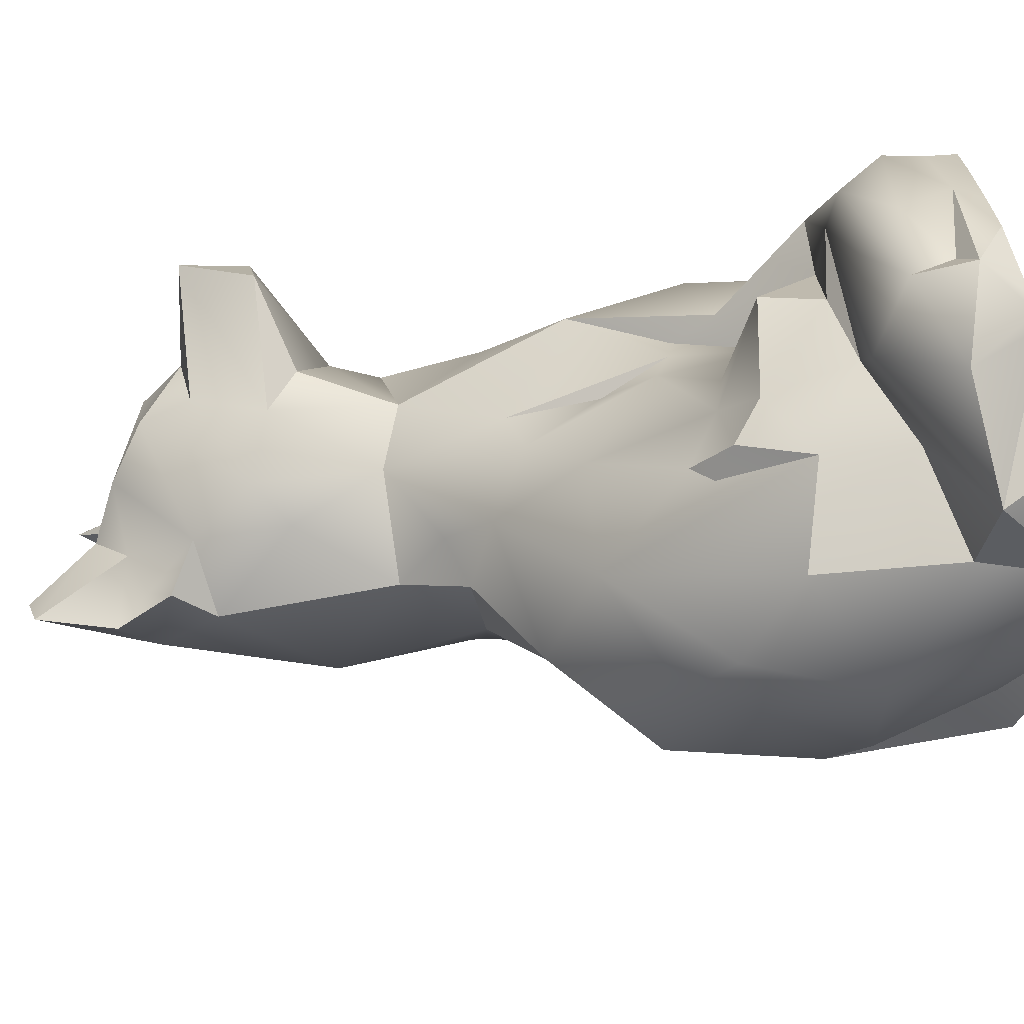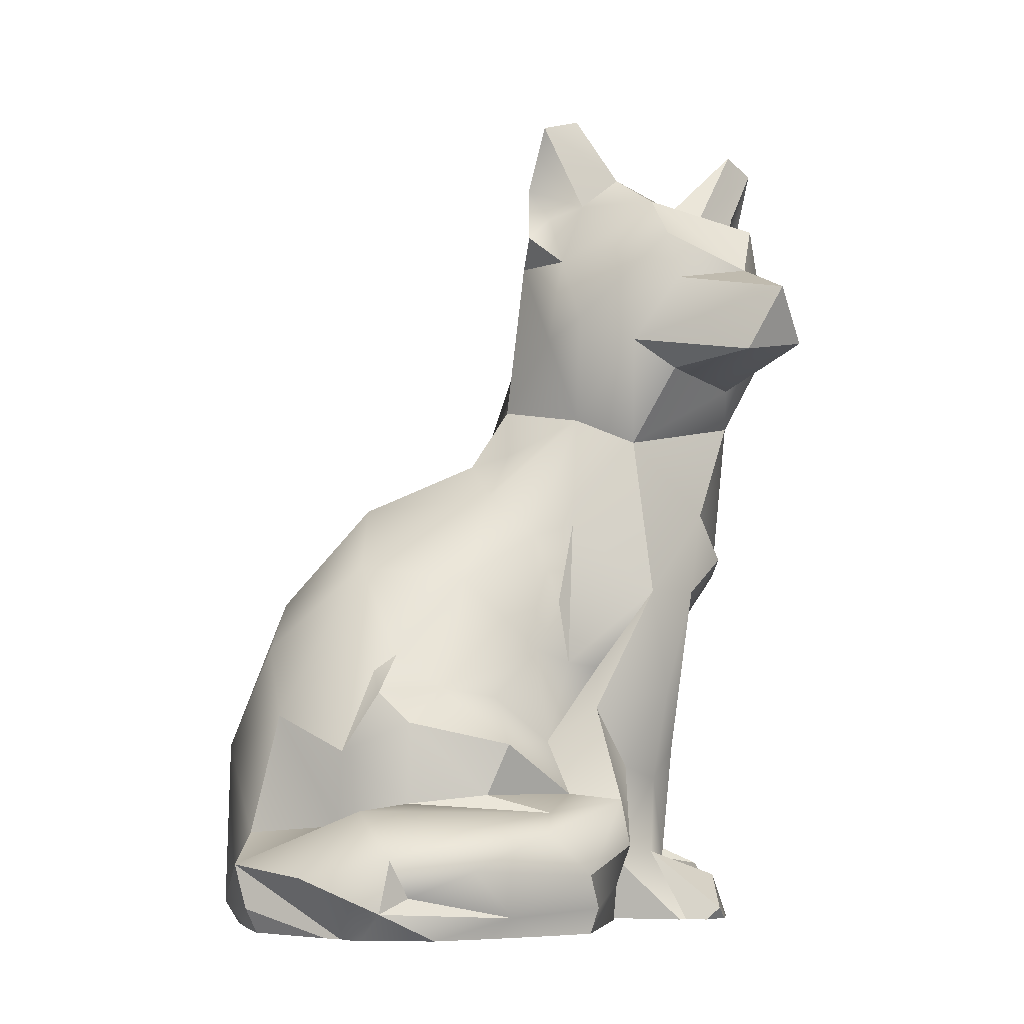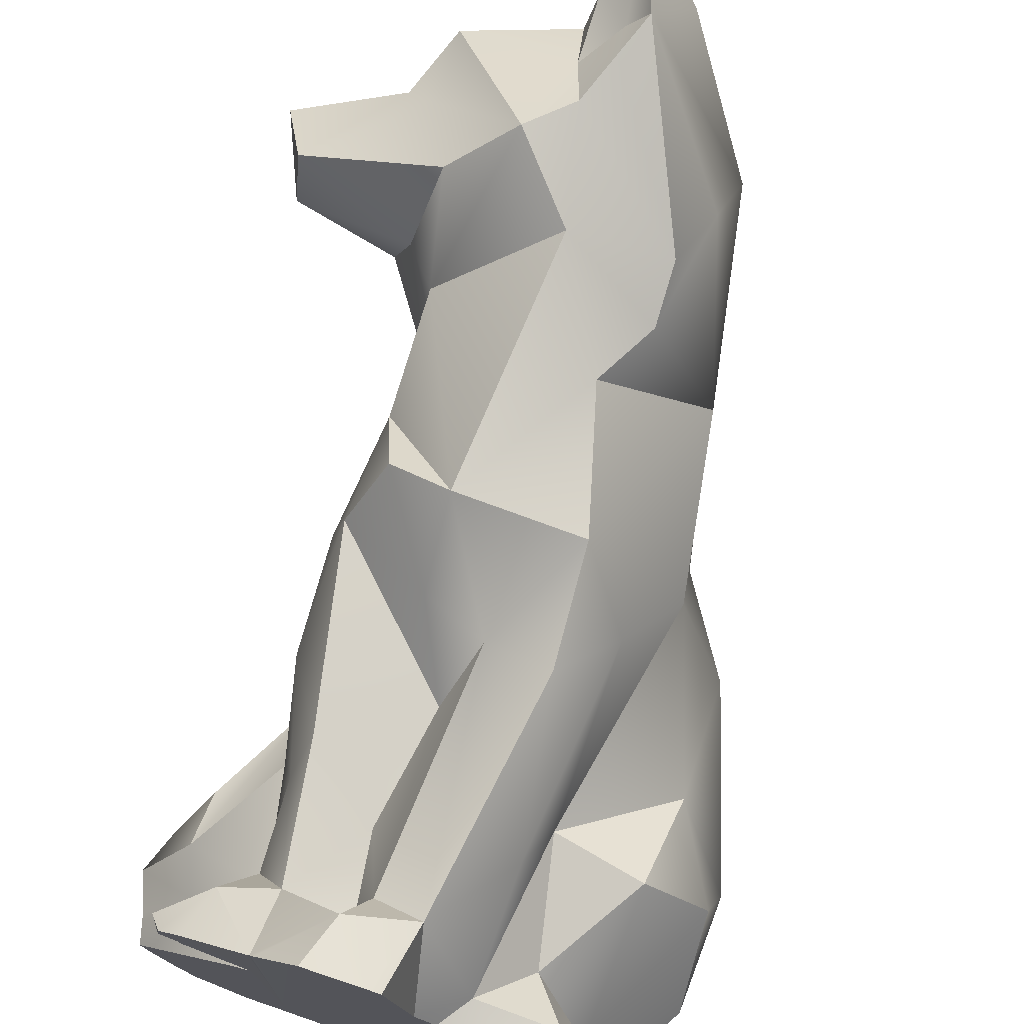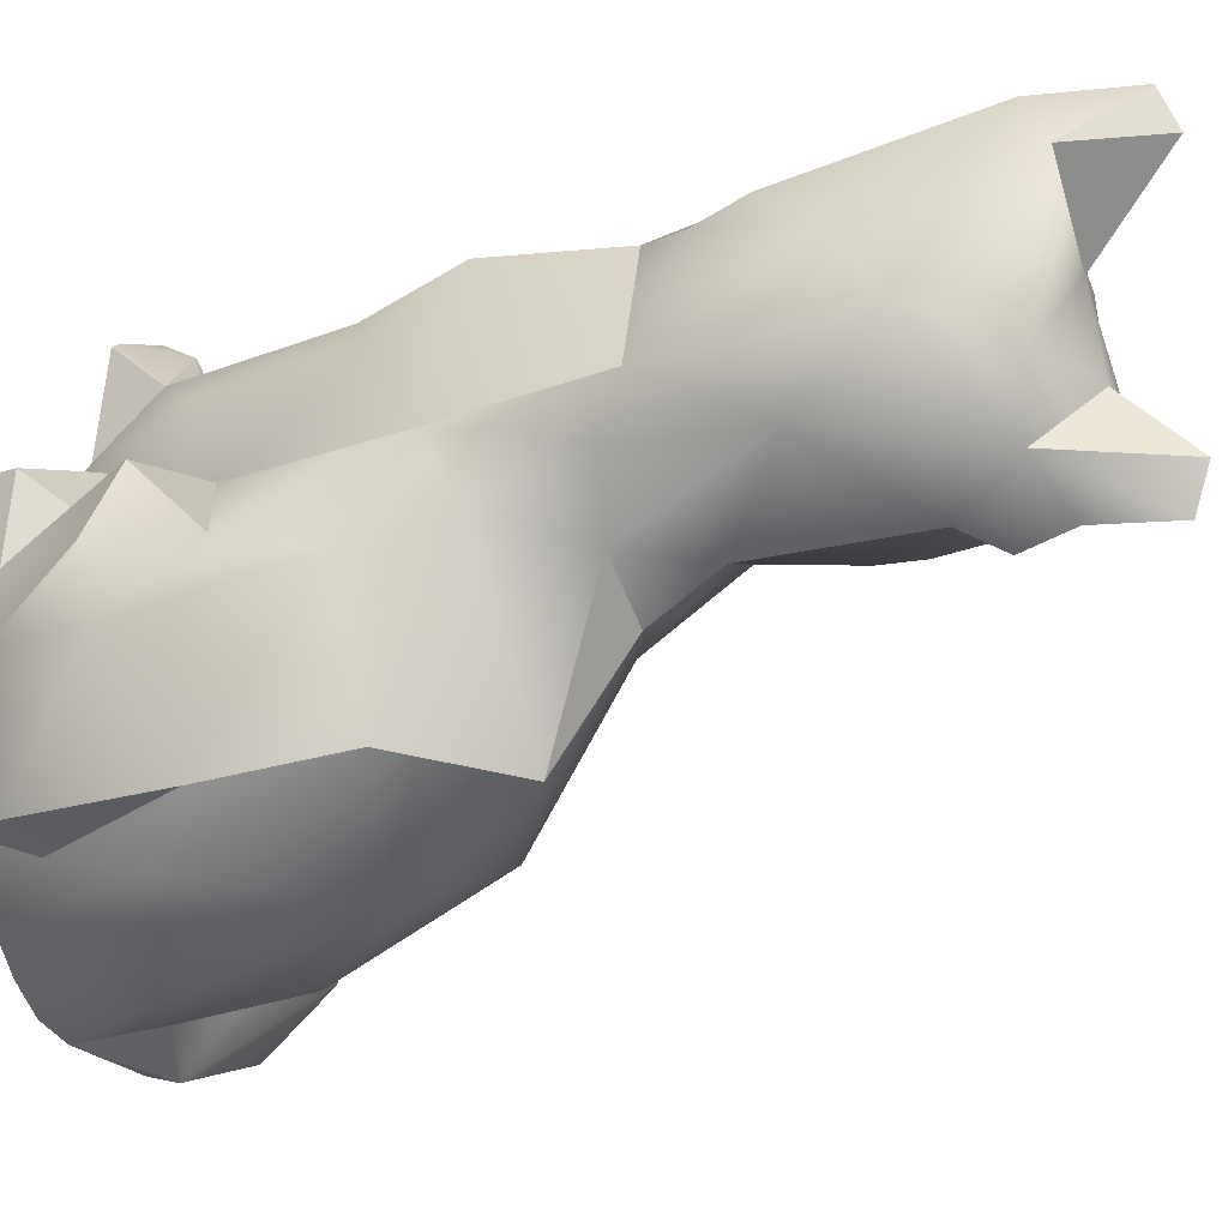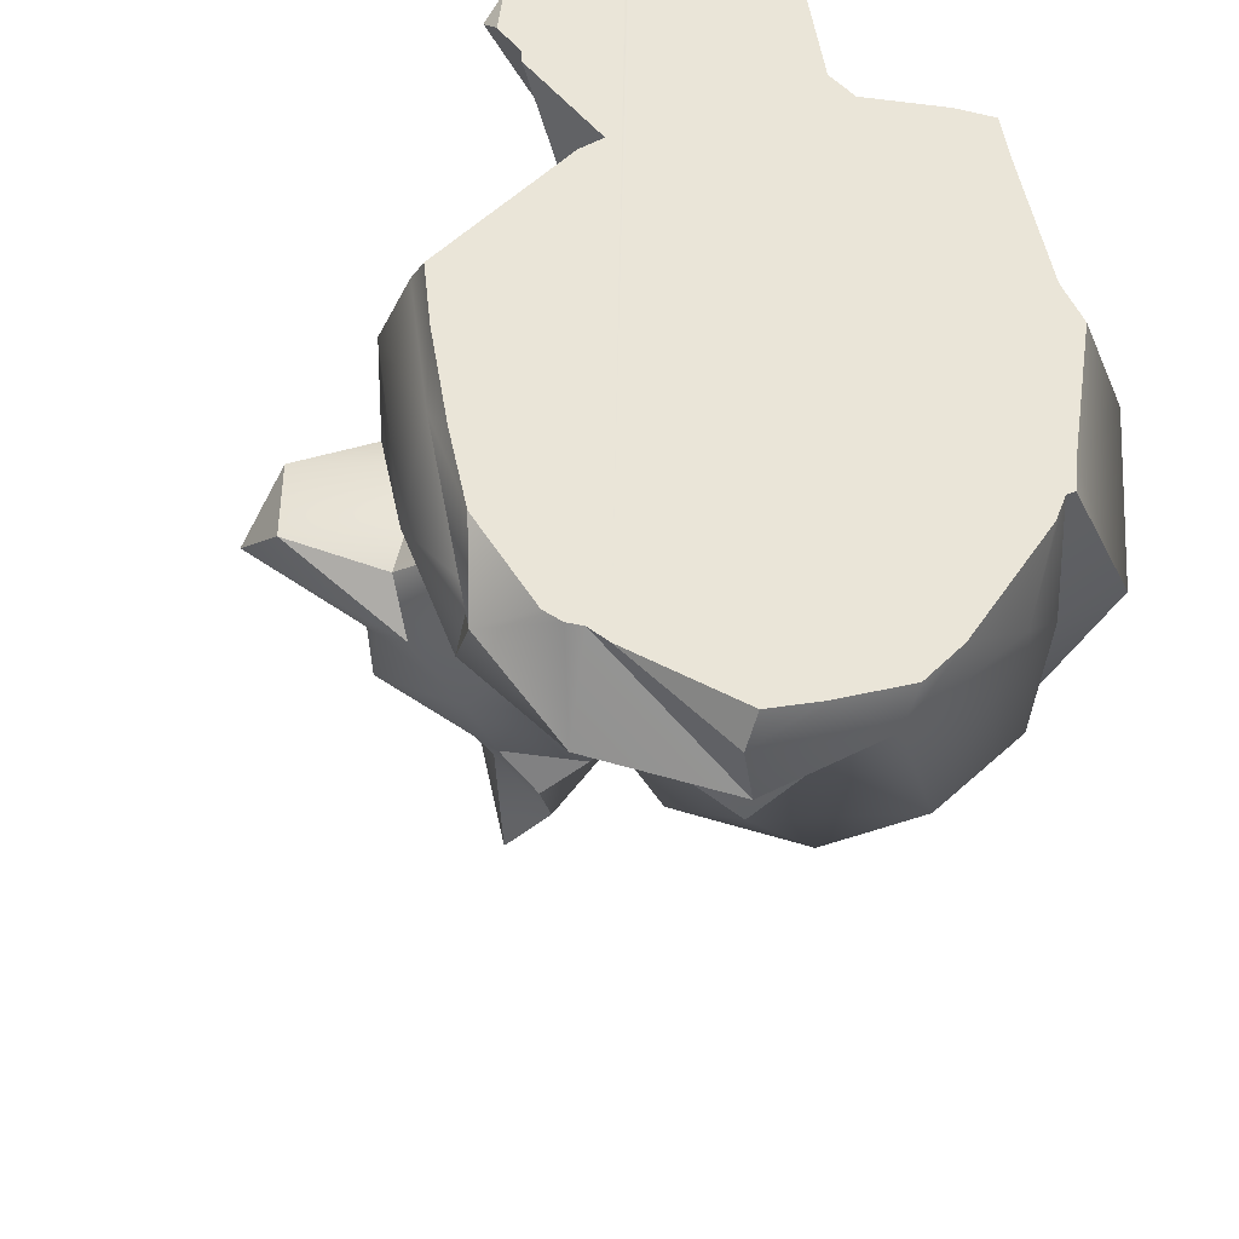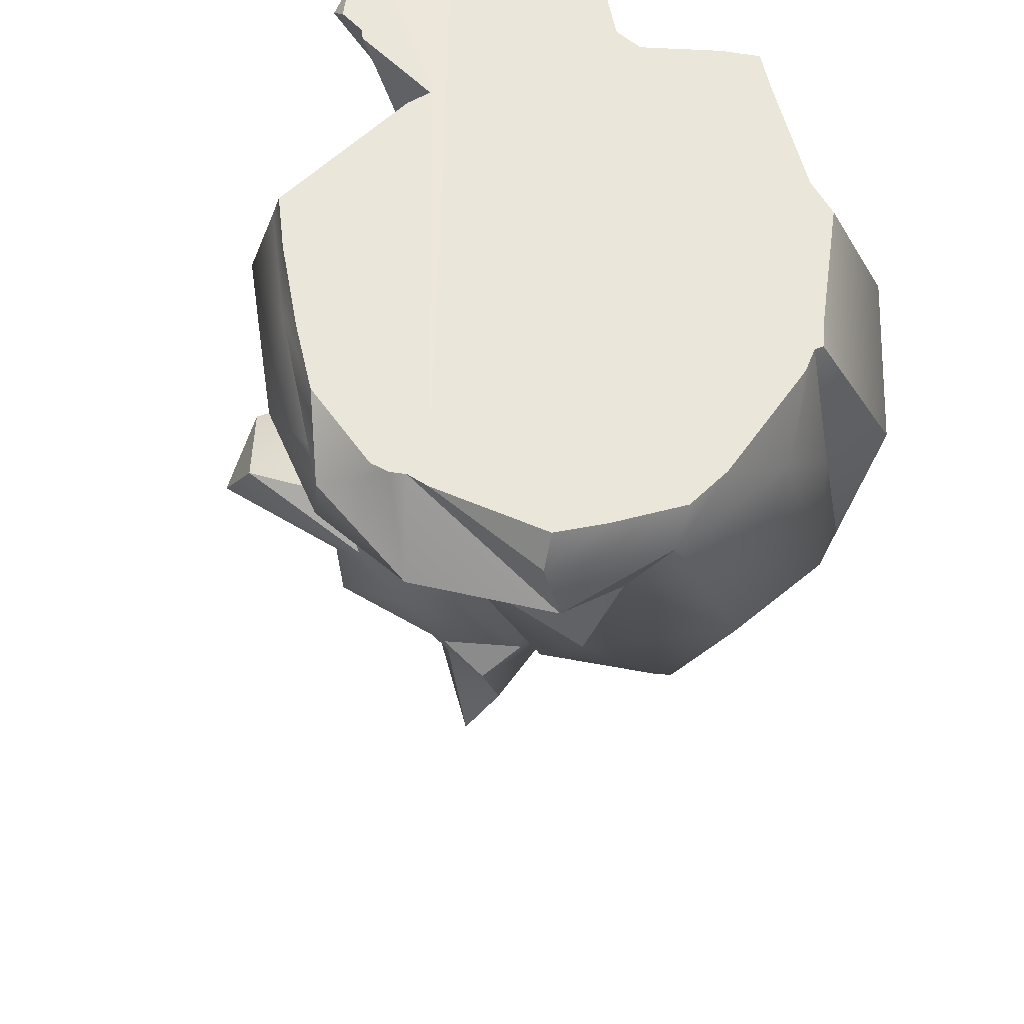
<metadata>
{"format":"obj","ext":"obj","renderer":"f3d","projection":"perspective","resolution":1024,"background":"white","views":[{"elev":-73.4,"azim":-72.0,"up":"+Z"},{"elev":-4.7,"azim":-123.0,"up":"+Y"},{"elev":74.5,"azim":17.5,"up":"+Z"},{"elev":-10.4,"azim":122.0,"up":"+Z"},{"elev":-29.6,"azim":-8.9,"up":"+Z"},{"elev":-33.1,"azim":-2.3,"up":"+Z"}]}
</metadata>
<code>
v  -10.19 64.43 6.554
v  -7.196 53.43 -1.155
v  -13.47 44.73 7.181
v  -10.57 55.2 17.34
v  -10.19 67.13 21.98
v  -11.79 44.76 14.8
v  -0.2958 92.49 -3.395
v  -4.777 88.72 -1.078
v  -0.4348 95.44 -0.093
v  -4.233 96.74 2.589
v  -3.044 36.32 -25.25
v  -6.389 32.16 -20.74
v  -4.042 46.03 -16.01
v  31 32.38 -21.45
v  26.19 47.48 -18.82
v  27.21 44.21 -2.489
v  -19.89 4.645 -18.7
v  -23.14 9.539 -9.589
v  -20.92 10.5 -24.82
v  -7.933 27.88 -26.21
v  -13.02 18.99 -18.05
v  -14.84 25.22 -16.04
v  -8.648 35.4 -2.881
v  -6.523 43.33 -2.927
v  -14.59 77.39 3.515
v  -8.729 80.75 -1.014
v  -5.39 67.48 0.798
v  -10.64 29.54 0.168
v  -8.815 34.77 1.561
v  -6.592 25.25 -4.777
v  -10.97 21.98 4.459
v  -12.61 31.73 10.11
v  -22.2 14.79 -15.04
v  -19.04 87.29 18.45
v  -15.68 93.45 22.18
v  -10.88 97.02 9.279
v  -27.14 75.27 12.43
v  -30.24 83.12 15.48
v  27.37 14.32 -26
v  28.35 27.48 -28.18
v  -16.98 85.81 9.036
v  6.54 97 3.608
v  14.94 89.35 14.96
v  15.79 79.95 5.759
v  20.99 53.48 1.139
v  -16.67 11.93 -33.93
v  6.167 69.42 -2.75
v  -3.283 78.16 -2.223
v  -16.58 91.59 7.624
v  7.134 61.82 -7.809
v  13.93 62.38 -2.081
v  12.62 55.62 -20.71
v  -16.44 5.715 -35.21
v  -9 9.685 -41.9
v  -4.985 31.56 -28.91
v  33.5 24.34 -7.644
v  32.68 13.71 -23.34
v  -1.818 107.5 -1.872
v  -2.196 108.9 3.118
v  -1.391 100.7 9.843
v  6.835 97.58 11.66
v  4.015 89.02 -1.411
v  16.15 42.99 -31.08
v  4.05 47.73 -26.38
v  1.825 99.43 -2.062
v  2.069 63.07 -5.215
v  -16.18 7.334 -31.11
v  -8.181 37.02 -7.304
v  -17.4 18.12 -0.886
v  -17.88 12.45 0.093
v  -2.787 24.35 -32.83
v  -4.852 51.99 -5.698
v  0.8572 57.39 -8.911
v  20.14 57.24 7.264
v  17.25 63.56 5.749
v  -13.79 71.79 19.34
v  -16.54 73.81 8.673
v  22.9 6.671 -31.38
v  12.99 5.231 -40.9
v  20 24.59 -37.01
v  -12.78 18.81 -5.665
v  -18.51 16.9 -12.43
v  -8.487 17.99 -26.7
v  -21.28 5.334 -7.148
v  -7.234 30.96 -13.29
v  32.82 12.15 -8.218
v  -0.9238 35.14 -27.49
v  -10.51 17.4 -34.62
v  -17.67 15.2 -23.89
v  18.71 66.96 11.75
v  -26.78 76.67 21.17
v  -0.4158 15.02 -32.18
v  -5.414 100.7 7.443
v  13.97 37.16 -34.32
v  -8.537 49.45 22
v  6.818 28.63 -36.61
v  3.773 10.55 -44.09
v  18.54 10.26 5.674
v  22.32 5.287 10.07
v  24.53 5.721 0.452
v  0.6502 7.898 24.73
v  0.9702 8.835 12.93
v  -6.265 9.592 13.82
v  -8.974 10.35 3.982
v  -9.203 10.73 9.87
v  -9.345 20.25 10.19
v  -0.8068 105.7 34.27
v  2.767 95.19 34.08
v  6.269 99.64 28.34
v  11.54 75.09 26.97
v  0.9572 90.39 33.89
v  -2.961 90.84 28.38
v  -5.535 81.13 33.45
v  -1.212 85.4 32.61
v  -12.04 77.35 27.25
v  -6.128 2.264 21.86
v  -11.48 7.507 18.24
v  9.336 13.96 -39.25
v  13.84 82.28 22.83
v  11.54 68.83 24.77
v  -8.063 24.26 14.17
v  -0.1328 17.73 12.18
v  2.389 30.29 13.98
v  4.978 36.39 19.4
v  2.52 10.82 18.46
v  7.67 9.955 20.13
v  -2.952 98.22 29.2
v  0.5732 95.02 30.48
v  27.06 31.27 0.426
v  16.04 23.2 7.751
v  25.71 20.97 8.303
v  -16.12 7.54 -0.734
v  14.31 18.2 16.21
v  12 35.19 21.48
v  13.59 5.561 11.42
v  32.45 21.51 -0.151
v  7.827 62.09 25.44
v  1.249 73.44 30.68
v  -1.74 47.58 26.23
v  -15.29 84.88 23.48
v  21.47 48.17 8.347
v  11.67 47.08 25.66
v  17.11 40.85 17.56
v  -16.72 3.742 15.25
v  -1.961 98.62 19.48
v  -1.491 107.7 29.97
v  2.172 5.252 -43.31
v  -1.776 39.11 19.27
v  -4.126 97.15 22.46
v  -19.04 2.24 -6.287
v  -20.62 2.24 -7.933
v  -20.05 2.24 -13.2
v  -15.85 2.24 13.77
v  -14.05 2.24 11.84
v  -15.4 2.24 17.1
v  -6.26 2.24 21.72
v  -7.784 2.24 4.62
v  -7.286 2.24 -37.37
v  -13.19 2.24 19.08
v  -6.227 2.24 21.83
v  24.88 2.24 -22.76
v  22.71 2.24 6.365
v  24.01 2.24 -24.98
v  25.59 2.24 -4.63
v  5.073 2.24 25.98
v  -1.167 2.24 27.18
v  2.675 2.24 -41.58
v  25.82 2.24 -20
v  25.65 2.24 -22.41
v  27.44 2.24 -7.891
v  -17.09 2.24 -28.02
v  -18.58 2.24 -21.45
v  -12.02 2.24 -35.24
v  -10.44 2.24 -36.09
v  -9.784 2.24 3.314
v  -13.98 2.24 10.87
v  8.99 2.24 12.49
v  6.445 2.24 25.32
v  7.198 2.24 -40.57
v  -9.004 2.24 -36.26
v  17.07 2.24 -35.26
v  11.1 2.24 10.71
v  13.83 2.24 -38.59
v  18.47 2.24 10.55
v  -6.145 2.24 21.65
v  -6.027 2.24 21.17
v  -5.99 2.24 21.3
v  -5.937 2.24 21.49
v  -5.699 2.24 22.34
v  21.9 2.24 10.02
o Low_Poly_Fox
g Low_Poly_Fox
f 1 2 3
f 1 4 5
f 3 4 1
f 6 4 3
f 7 8 9
f 9 8 10
f 11 12 13
f 14 15 16
f 17 18 19
f 20 21 22
f 23 2 24
f 25 26 27
f 28 29 30
f 31 32 28
f 33 19 18
f 34 35 36
f 37 38 25
f 39 40 14
f 41 26 25
f 42 43 44
f 45 16 15
f 46 19 33
f 47 27 48
f 34 36 49
f 50 51 52
f 52 45 15
f 53 46 54
f 12 11 55
f 14 56 57
f 40 15 14
f 51 45 52
f 42 58 59
f 42 60 61
f 7 42 62
f 62 8 7
f 63 64 52
f 42 65 58
f 25 38 41
f 27 47 66
f 64 11 13
f 53 67 46
f 68 23 24
f 10 65 9
f 65 42 7
f 69 18 70
f 71 11 64
f 72 27 73
f 2 27 72
f 74 45 75
f 1 76 77
f 62 48 8
f 78 79 80
f 39 14 57
f 81 28 30
f 81 21 82
f 30 22 81
f 21 83 82
f 84 18 17
f 30 68 85
f 40 78 80
f 56 86 57
f 71 87 11
f 22 12 20
f 69 81 82
f 28 32 3
f 32 6 3
f 50 47 51
f 58 65 10
f 88 46 89
f 82 88 89
f 49 36 8
f 38 34 41
f 34 49 41
f 73 50 52
f 64 13 73
f 27 2 1
f 72 73 13
f 44 47 62
f 44 90 75
f 75 51 44
f 24 72 68
f 26 48 27
f 1 25 27
f 91 38 37
f 50 66 47
f 37 77 76
f 61 43 42
f 80 63 40
f 12 22 85
f 13 68 72
f 62 47 48
f 68 12 85
f 71 92 83
f 20 83 21
f 33 82 89
f 81 22 21
f 75 45 51
f 3 2 23
f 23 68 30
f 23 30 29
f 28 3 29
f 49 8 26
f 48 26 8
f 27 66 73
f 1 77 25
f 85 22 30
f 24 2 72
f 51 47 44
f 73 52 64
f 93 58 10
f 50 73 66
f 77 37 25
f 5 76 1
f 63 52 15
f 59 60 42
f 42 44 62
f 41 49 26
f 80 94 63
f 55 87 71
f 67 17 19
f 53 17 67
f 36 10 8
f 33 18 69
f 95 4 6
f 40 39 78
f 96 71 64
f 68 13 12
f 87 55 11
f 71 83 20
f 71 20 55
f 82 83 88
f 70 28 69
f 89 46 33
f 20 12 55
f 67 19 46
f 40 63 15
f 69 82 33
f 93 59 58
f 23 29 3
f 36 93 10
f 69 28 81
f 97 88 83
f 97 83 92
f 98 99 100
f 101 102 103
f 104 31 70
f 105 106 104
f 107 108 109
f 110 108 111
f 112 113 114
f 5 113 115
f 116 103 117
f 118 96 80
f 119 110 120
f 121 122 123
f 124 125 126
f 127 112 128
f 104 106 31
f 105 117 103
f 54 46 88
f 56 14 16
f 103 122 121
f 105 103 106
f 31 28 70
f 129 130 131
f 132 104 70
f 126 133 134
f 102 122 103
f 91 37 76
f 135 130 133
f 136 131 100
f 132 70 18
f 103 116 101
f 125 101 126
f 101 125 102
f 137 138 139
f 5 138 113
f 91 115 140
f 141 90 142
f 119 90 43
f 16 141 129
f 140 35 34
f 134 133 143
f 133 126 135
f 88 97 54
f 134 143 142
f 98 135 99
f 130 135 98
f 86 136 100
f 117 105 144
f 94 96 64
f 4 95 139
f 145 146 109
f 113 112 35
f 141 130 129
f 128 112 111
f 97 79 147
f 137 120 138
f 138 5 139
f 129 131 136
f 108 107 128
f 43 109 108
f 110 114 138
f 130 141 143
f 86 56 136
f 148 6 123
f 121 32 106
f 125 122 102
f 80 79 118
f 9 65 7
f 43 90 44
f 35 145 36
f 61 145 109
f 145 35 149
f 61 109 43
f 61 60 145
f 113 35 140
f 140 34 91
f 56 129 136
f 107 109 146
f 149 127 107
f 149 107 146
f 112 114 111
f 108 128 111
f 108 110 119
f 111 114 110
f 127 149 112
f 149 35 112
f 113 140 115
f 138 120 110
f 138 114 113
f 139 95 148
f 134 124 126
f 118 79 97
f 119 43 108
f 36 145 93
f 91 76 115
f 91 34 38
f 120 90 119
f 142 90 137
f 75 90 74
f 90 141 74
f 141 45 74
f 139 5 4
f 18 84 132
f 143 133 130
f 71 96 92
f 123 125 124
f 93 60 59
f 131 130 98
f 106 32 31
f 123 6 121
f 6 32 121
f 107 127 128
f 145 60 93
f 120 137 90
f 6 148 95
f 142 137 139
f 124 142 139
f 16 129 56
f 100 131 98
f 96 118 92
f 141 142 143
f 148 123 124
f 142 124 134
f 148 124 139
f 123 122 125
f 103 121 106
f 92 118 97
f 76 5 115
f 64 63 94
f 94 80 96
f 45 141 16
f 149 146 145
f 150 151 152
f 153 154 155
f 156 157 158
f 156 159 157
f 160 159 156
f 161 162 163
f 164 162 161
f 165 166 167
f 168 164 169
f 170 164 168
f 171 150 172
f 173 150 171
f 174 150 173
f 175 150 174
f 159 154 176
f 159 155 154
f 177 178 179
f 157 175 180
f 181 182 183
f 184 182 181
f 176 157 159
f 161 169 164
f 152 172 150
f 180 158 157
f 158 185 156
f 158 186 185
f 158 187 186
f 158 188 187
f 158 189 188
f 158 166 189
f 158 167 166
f 181 190 184
f 181 162 190
f 181 163 162
f 167 178 165
f 167 179 178
f 179 182 177
f 179 183 182
f 174 180 175
f 181 183 79
f 181 79 78
f 161 163 78
f 161 78 39
f 169 161 39
f 169 39 57
f 152 151 84
f 152 84 17
f 174 173 53
f 174 53 54
f 167 158 147
f 171 172 17
f 171 17 53
f 168 169 57
f 168 57 86
f 170 168 86
f 163 181 78
f 172 152 17
f 175 157 104
f 175 104 132
f 189 166 101
f 189 101 116
f 155 159 117
f 155 117 144
f 166 165 101
f 182 184 135
f 151 150 132
f 151 132 84
f 157 176 104
f 162 164 100
f 176 154 105
f 176 105 104
f 178 177 126
f 154 153 144
f 154 144 105
f 159 160 116
f 159 116 117
f 179 167 147
f 179 147 79
f 158 180 97
f 158 97 147
f 190 162 100
f 190 100 99
f 180 174 54
f 180 54 97
f 164 170 86
f 164 86 100
f 177 182 135
f 177 135 126
f 150 175 132
f 153 155 144
f 165 178 126
f 165 126 101
f 184 190 99
f 184 99 135
f 160 156 116
f 186 187 116
f 156 185 116
f 185 186 116
f 173 171 53
f 183 179 79
f 188 189 116
f 187 188 116

</code>
